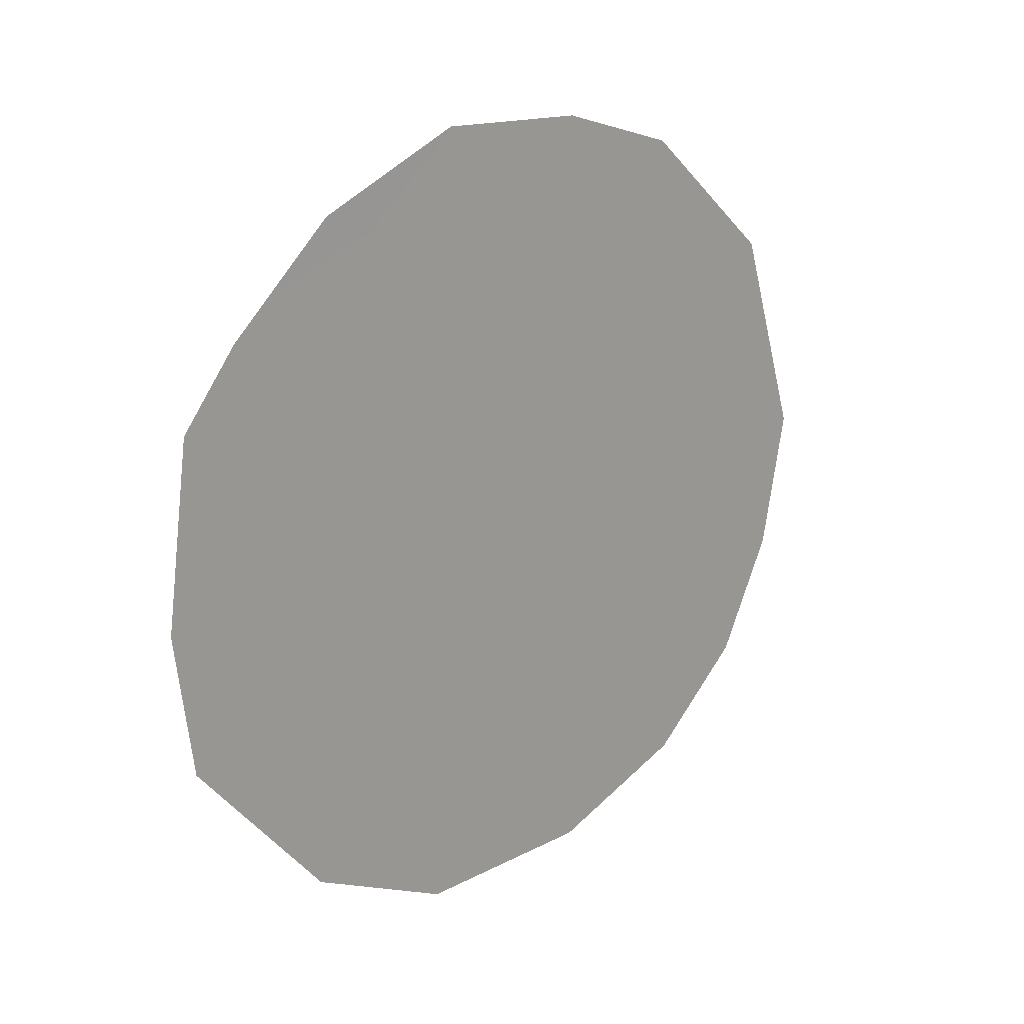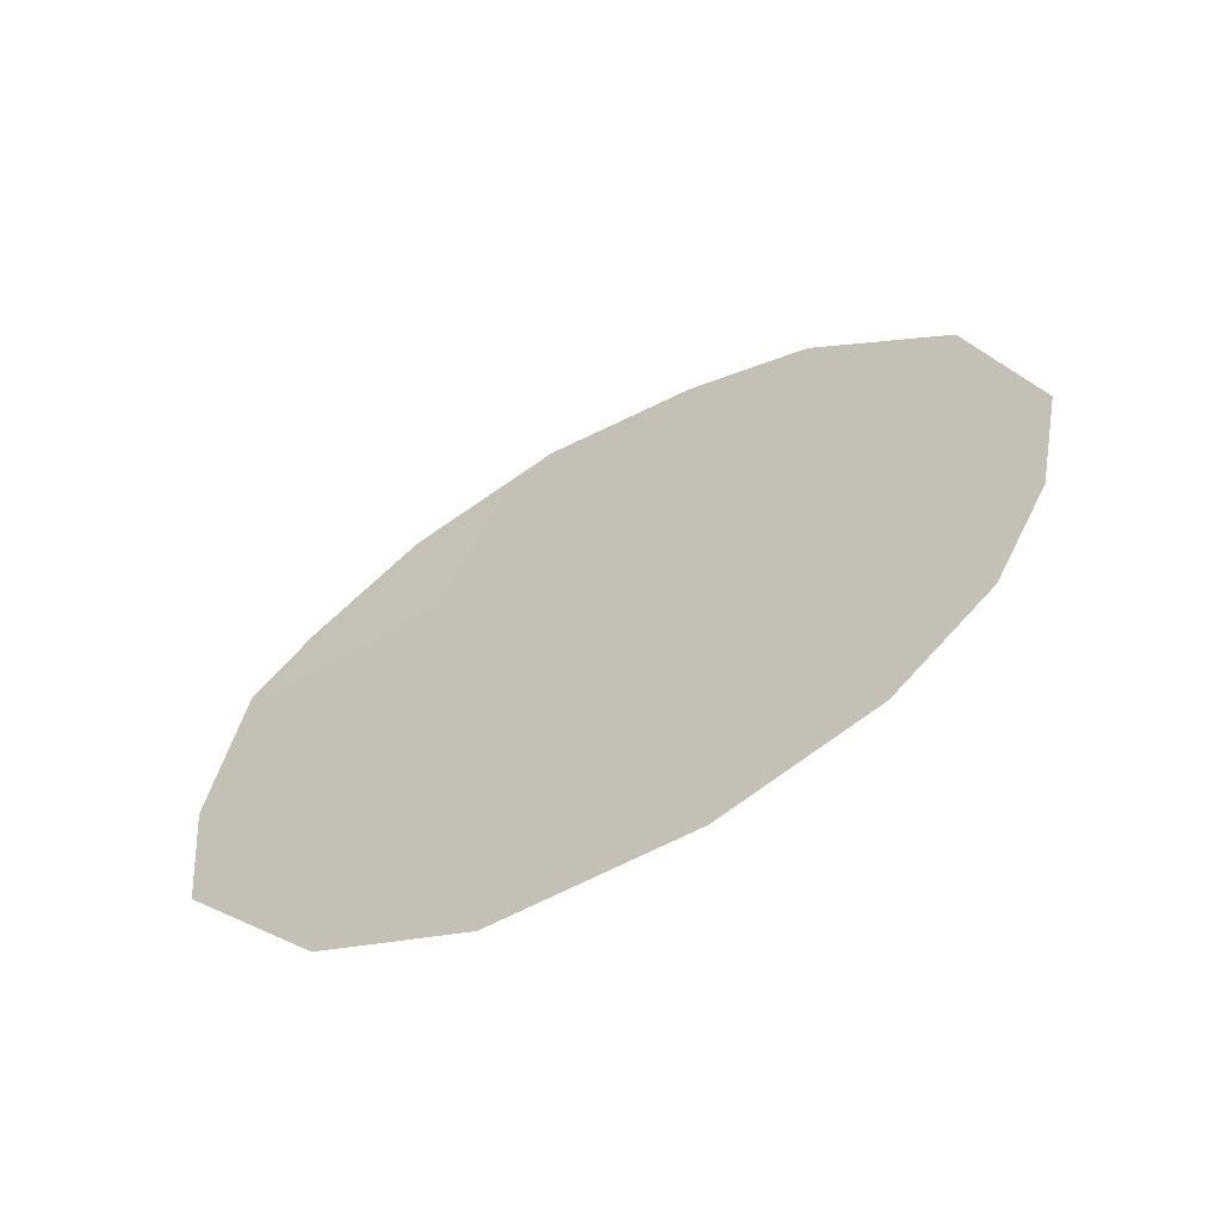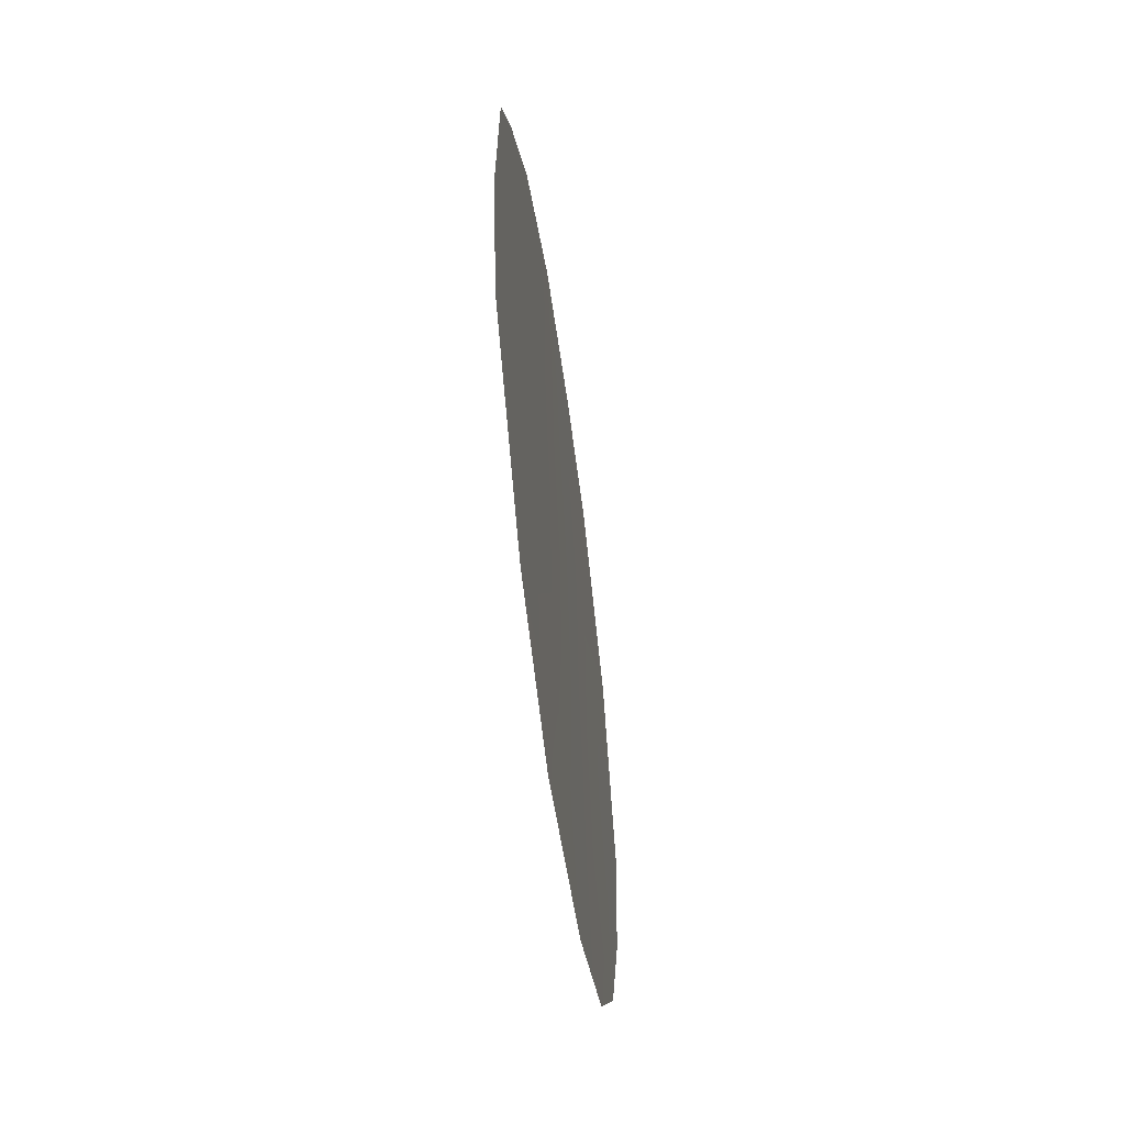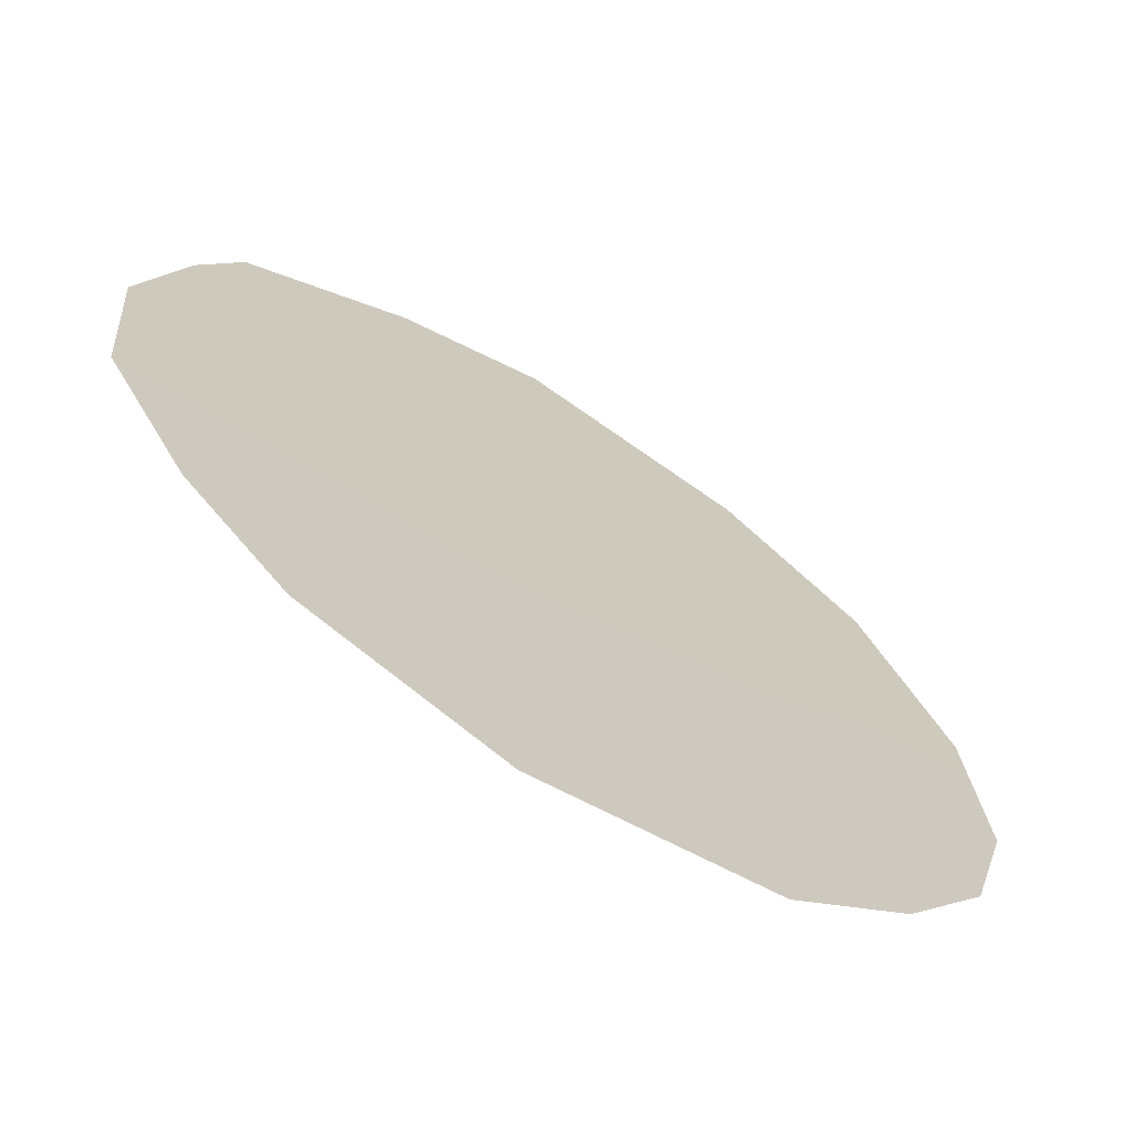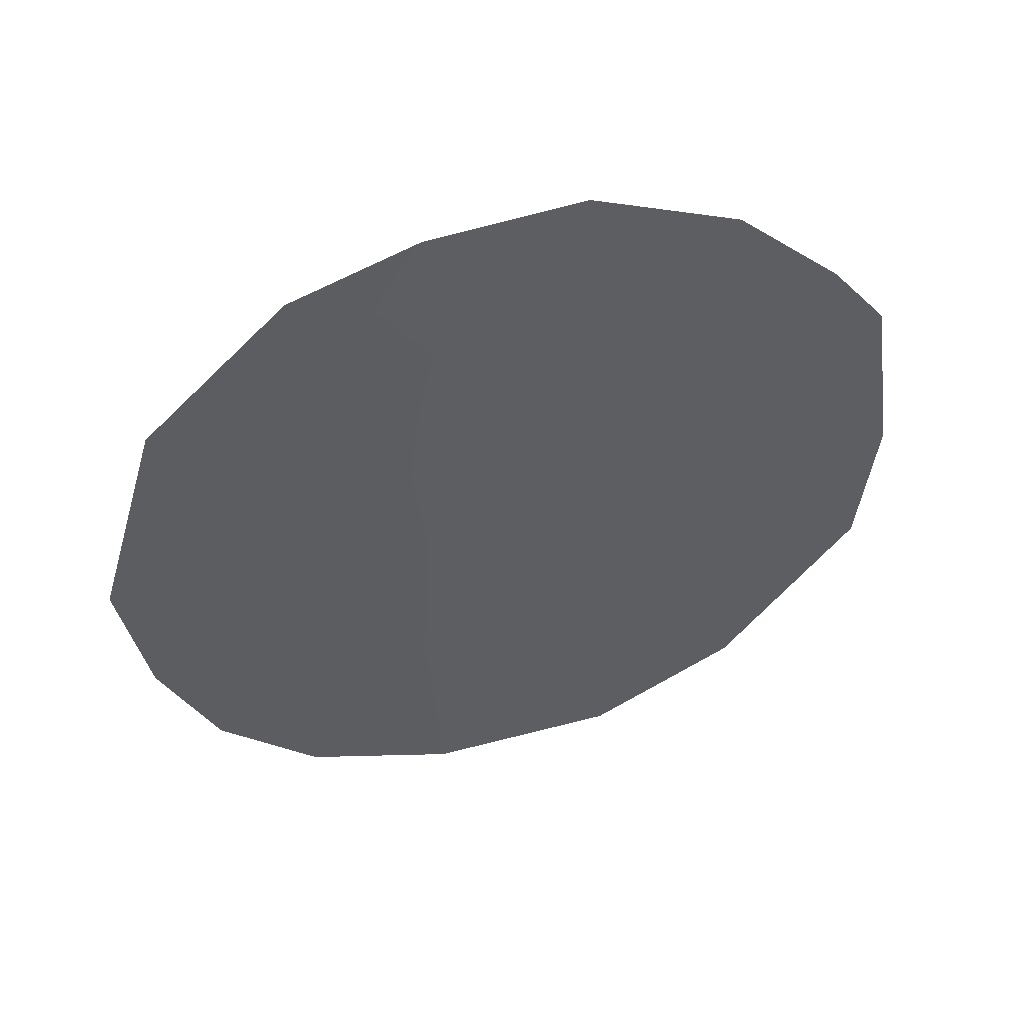
<metadata>
{"format":"obj","ext":"obj","renderer":"f3d","projection":"perspective","resolution":1024,"background":"white","views":[{"elev":20.7,"azim":84.6,"up":"+Y"},{"elev":-61.6,"azim":154.4,"up":"+Y"},{"elev":-51.9,"azim":44.0,"up":"+Y"},{"elev":-24.1,"azim":-130.7,"up":"+Z"},{"elev":48.7,"azim":-71.1,"up":"+Y"}]}
</metadata>
<code>
v -62.13 -9.457 67.02
v -63.78 -6.665 64.85
v -61.88 -7.591 67.4
v -66.44 -5.827 61.22
v -62.04 -12.48 67.09
v -65.46 -4.255 62.59
v -61.18 -6.486 68.37
v -66.84 -8.383 60.59
v -62.39 -4.414 66.78
v -61.07 -10.47 68.44
v -63.46 -3.657 65.34
v -63.09 -13.35 65.63
v -62.98 -8.154 65.89
v -62.5 -11.25 66.48
v -64.3 -4.98 64.17
v -64.57 -3.76 63.82
v -65.05 -6.696 63.1
v -65.95 -8.263 61.83
v -65.08 -8.741 63.02
v -63.34 -9.999 65.36
v -64.15 -8.446 64.3
v -61.61 -5.601 67.81
v -60.96 -8.722 68.62
v -66.63 -10.08 60.85
v -64.45 -13.31 63.79
v -64.92 -11.6 63.18
v -65.5 -12.61 62.35
v -66.21 -11.49 61.4
v -63.31 -5.14 65.52
v -65.58 -10.05 62.31
v -62.57 -6.293 66.49
v -63.66 -11.77 64.89
v -64.42 -10.19 63.9
f 3 7 23
f 1 3 23
f 17 21 19
f 18 19 30
f 14 5 12
f 15 6 16
f 32 14 12
f 29 15 11
f 16 11 15
f 15 17 6
f 1 20 13
f 14 10 5
f 1 13 3
f 22 3 31
f 15 2 17
f 29 11 9
f 15 29 2
f 19 33 30
f 30 33 26
f 29 31 2
f 31 13 2
f 33 21 20
f 21 13 20
f 13 21 2
f 22 7 3
f 1 23 10
f 10 14 1
f 18 17 19
f 17 2 21
f 19 21 33
f 4 17 18
f 4 6 17
f 24 8 18
f 32 25 26
f 32 12 25
f 20 1 14
f 26 28 30
f 28 24 30
f 32 33 20
f 31 29 9
f 26 25 27
f 22 31 9
f 27 28 26
f 18 8 4
f 13 31 3
f 32 20 14
f 18 30 24
f 26 33 32

</code>
